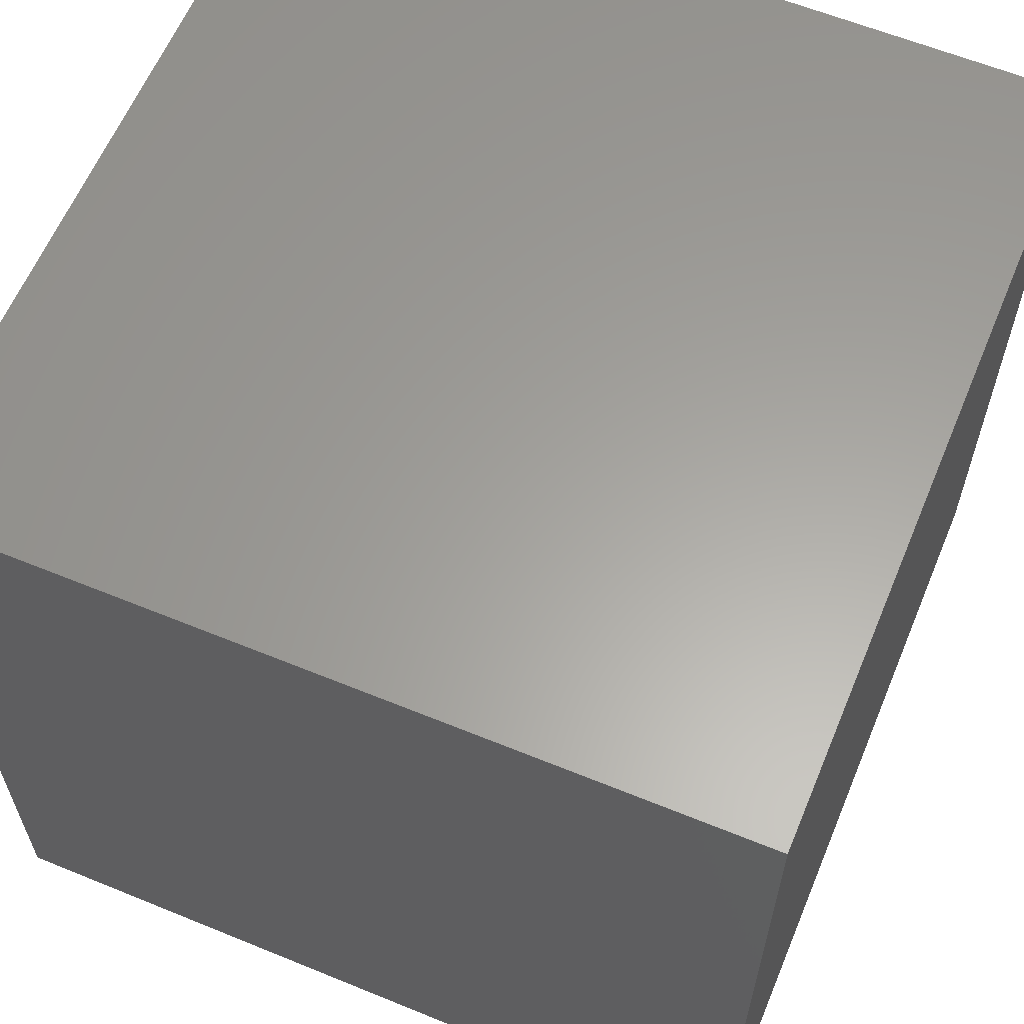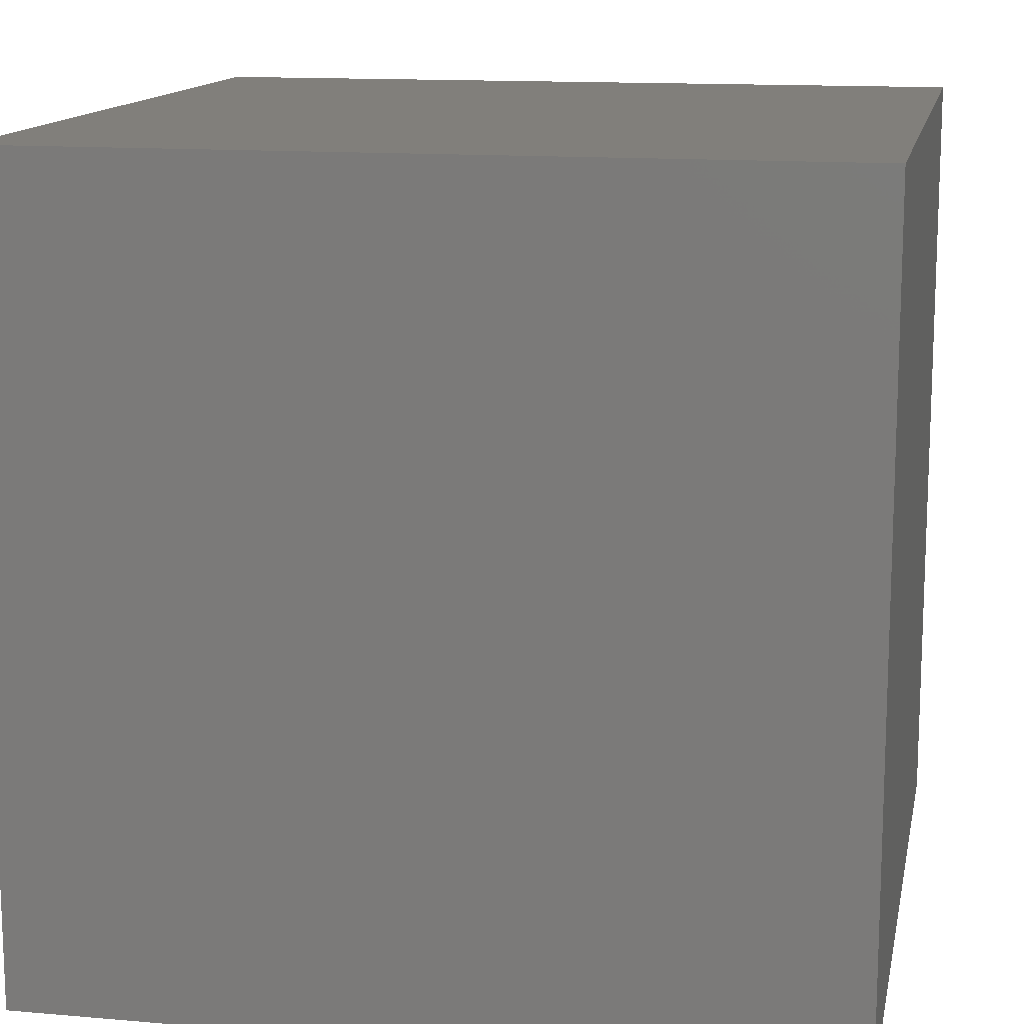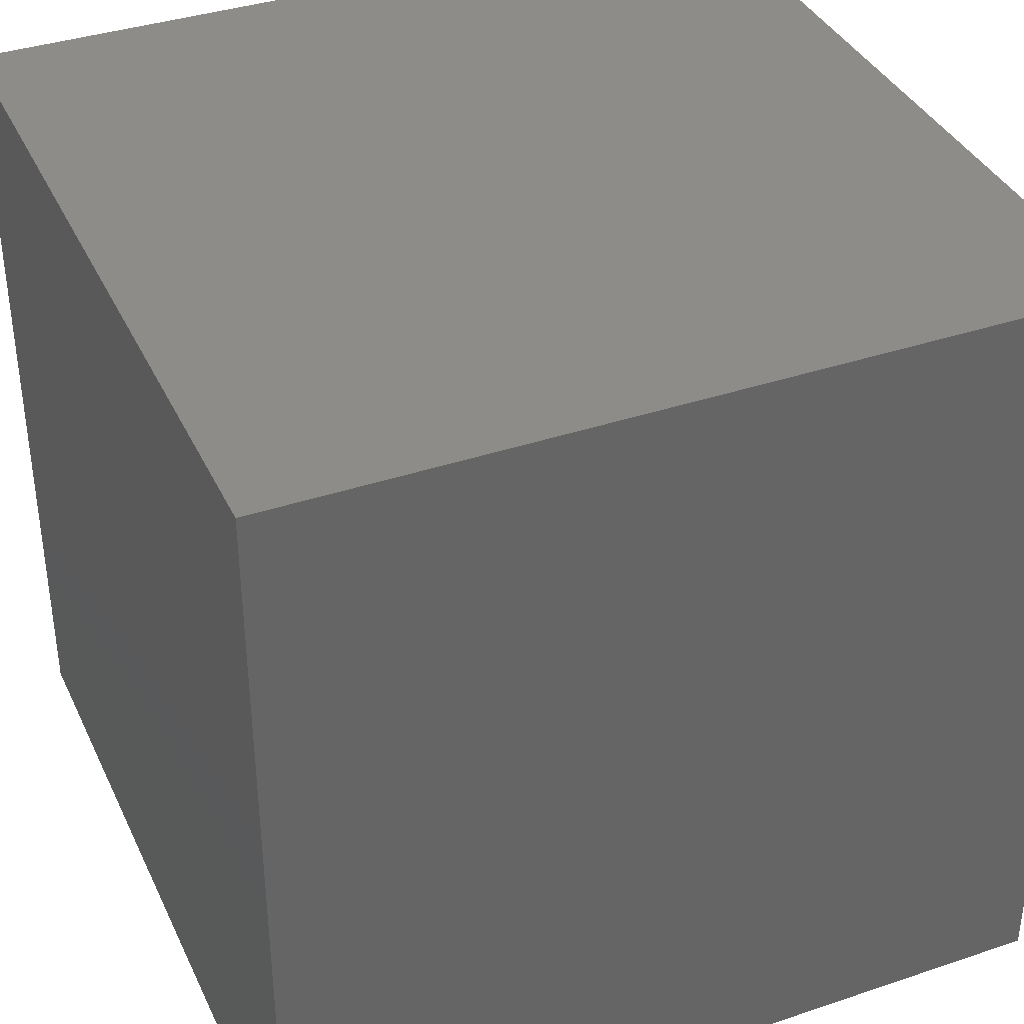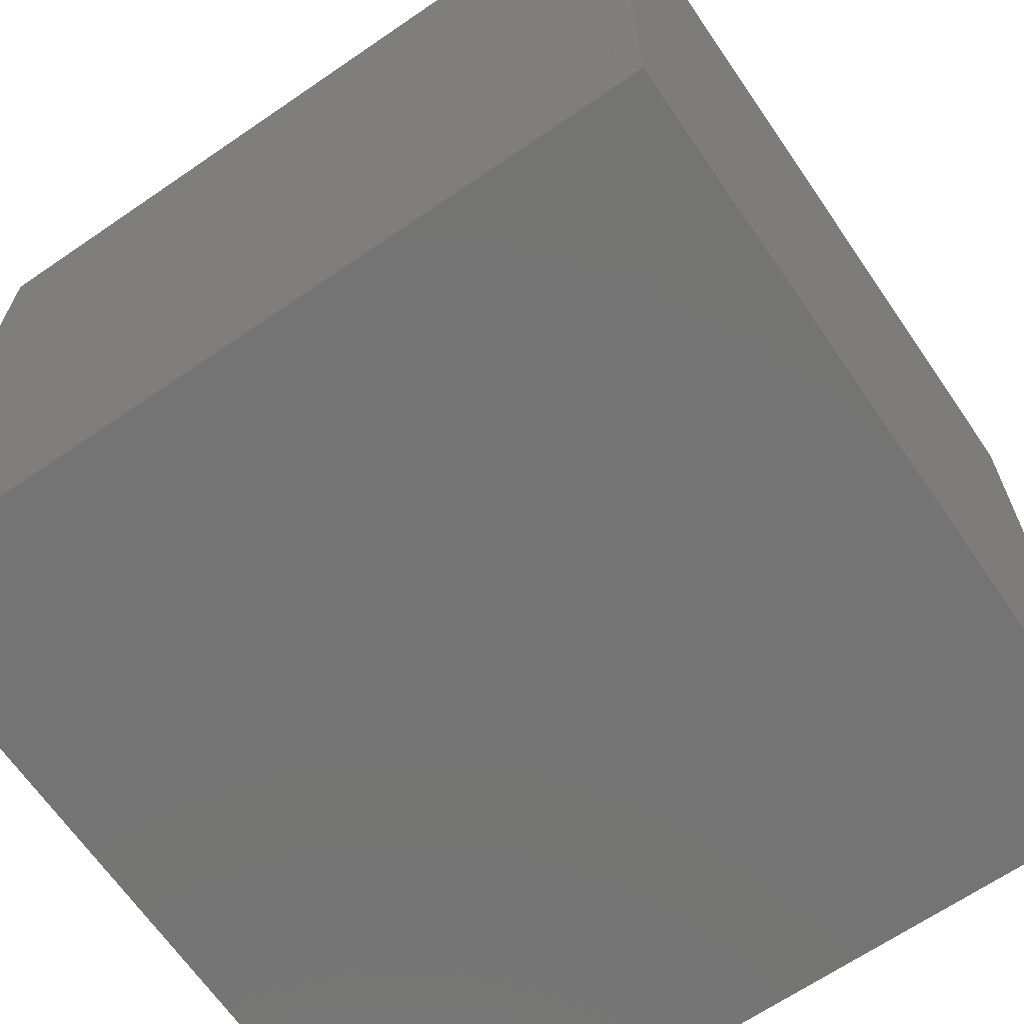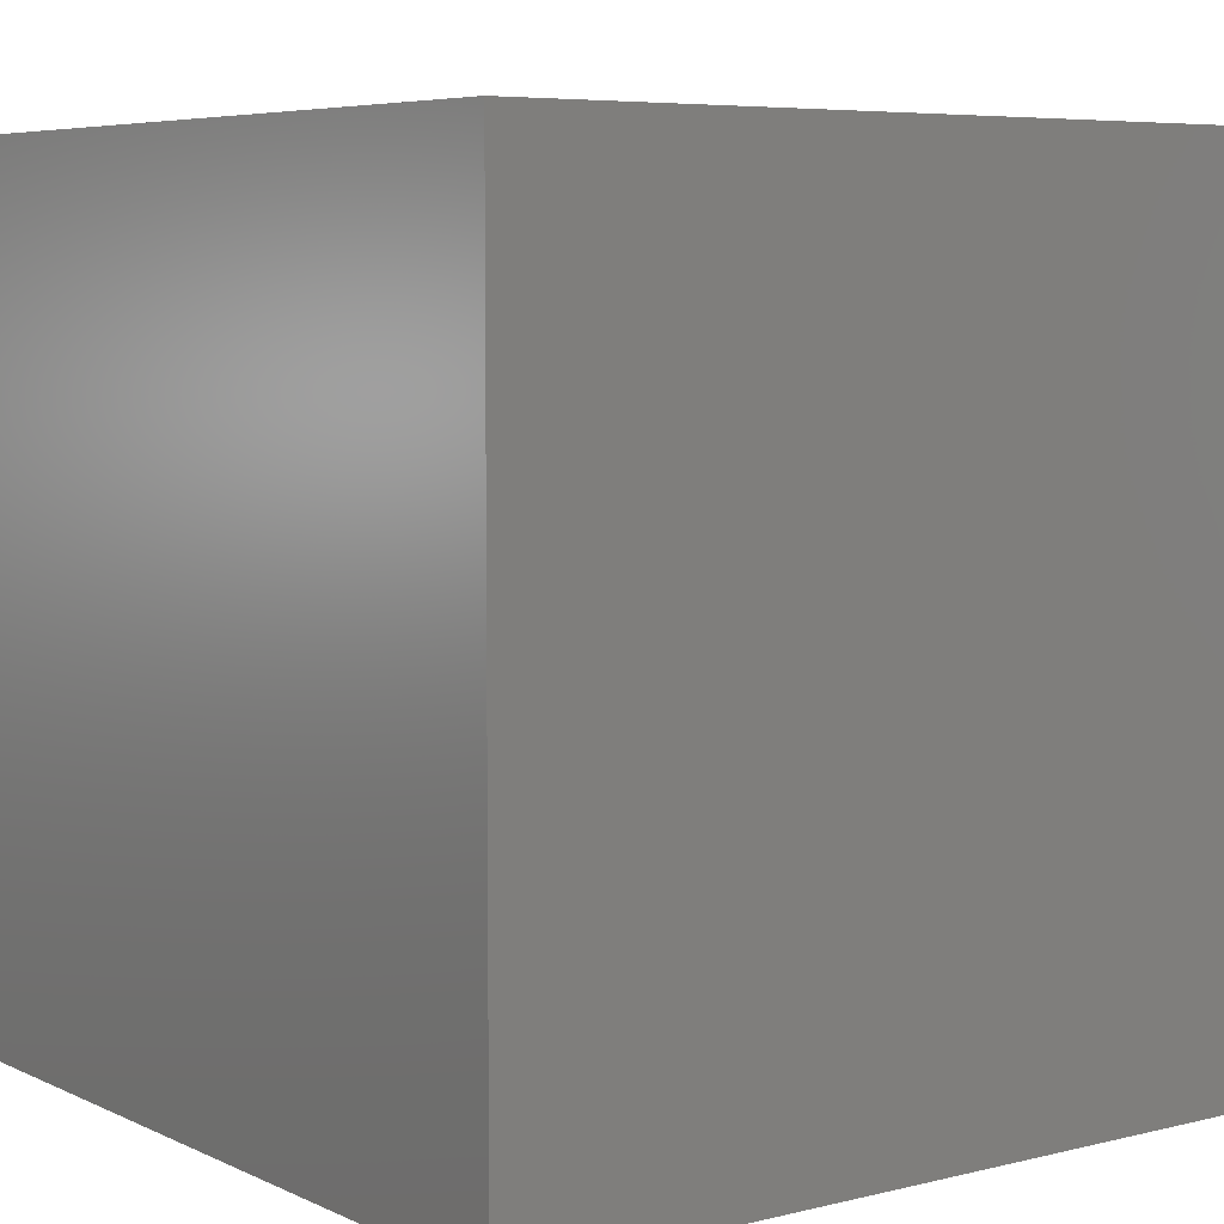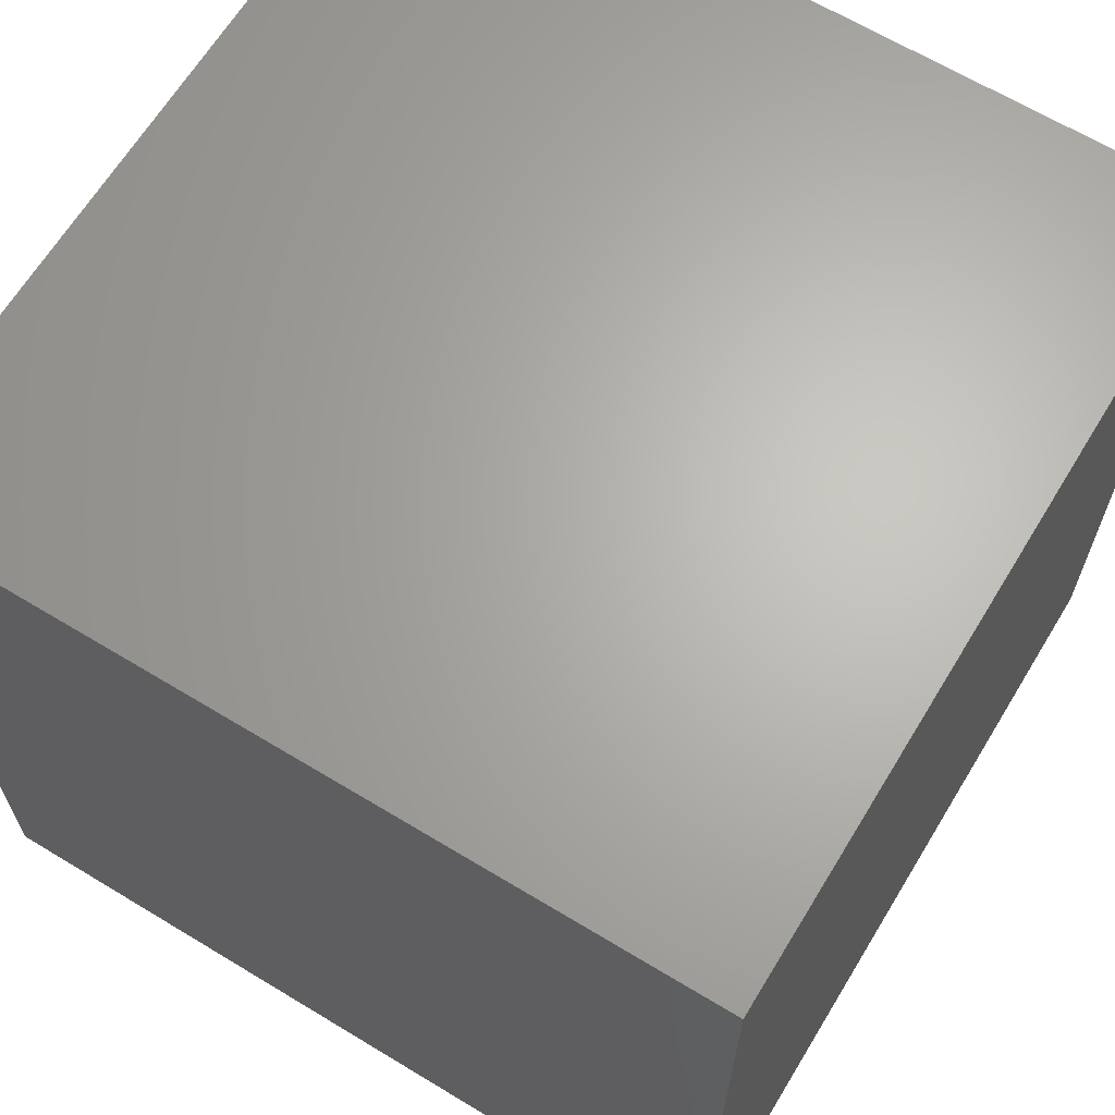
<metadata>
{"format":"stl","ext":"stl","renderer":"f3d","projection":"perspective","resolution":1024,"background":"white","views":[{"elev":61.4,"azim":22.6,"up":"+Y"},{"elev":13.5,"azim":11.1,"up":"+Y"},{"elev":37.7,"azim":156.8,"up":"+Y"},{"elev":-66.4,"azim":-145.5,"up":"+Z"},{"elev":6.1,"azim":-126.5,"up":"+Y"},{"elev":65.4,"azim":-148.7,"up":"+Y"}]}
</metadata>
<code>
# stl→obj: 8 verts, 12 faces
v -5 1 1
v -6 1 1
v -5 0 1
v -6 0 1
v -5 0 0
v -6 0 0
v -5 1 0
v -6 1 0
f 1 2 3
f 3 2 4
f 5 6 7
f 7 6 8
f 4 6 3
f 3 6 5
f 2 8 4
f 4 8 6
f 1 7 2
f 2 7 8
f 3 5 1
f 1 5 7

</code>
